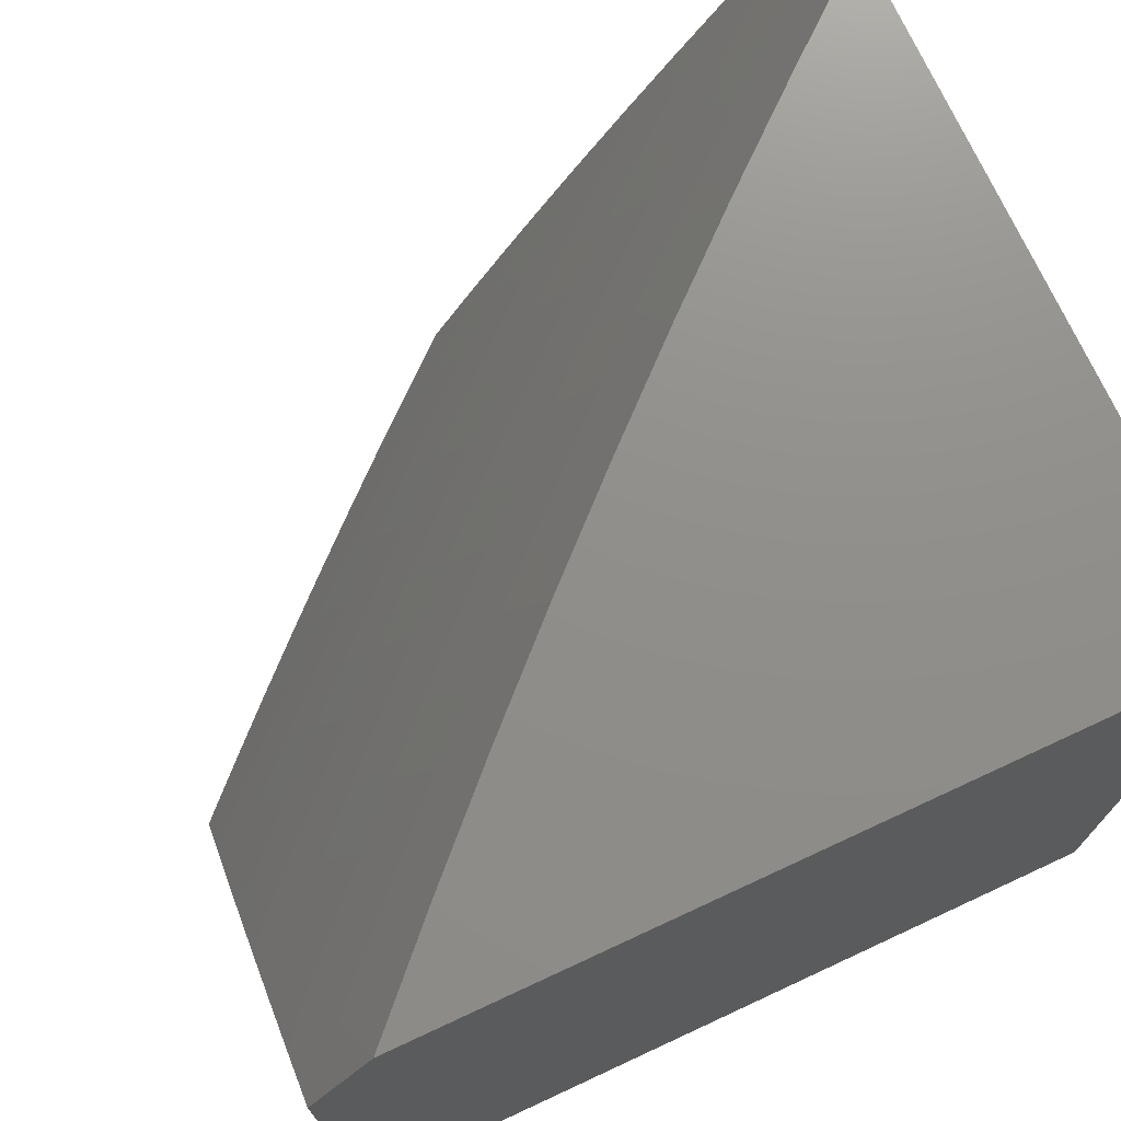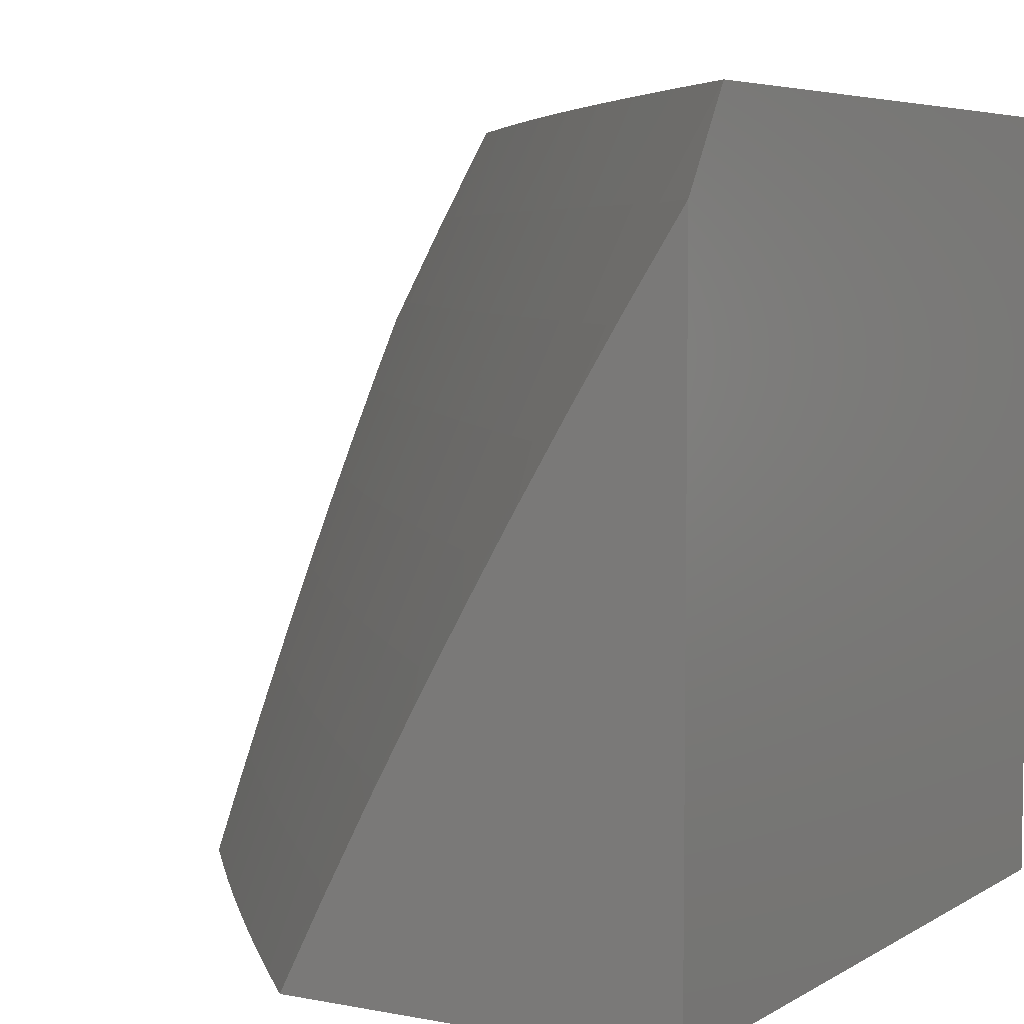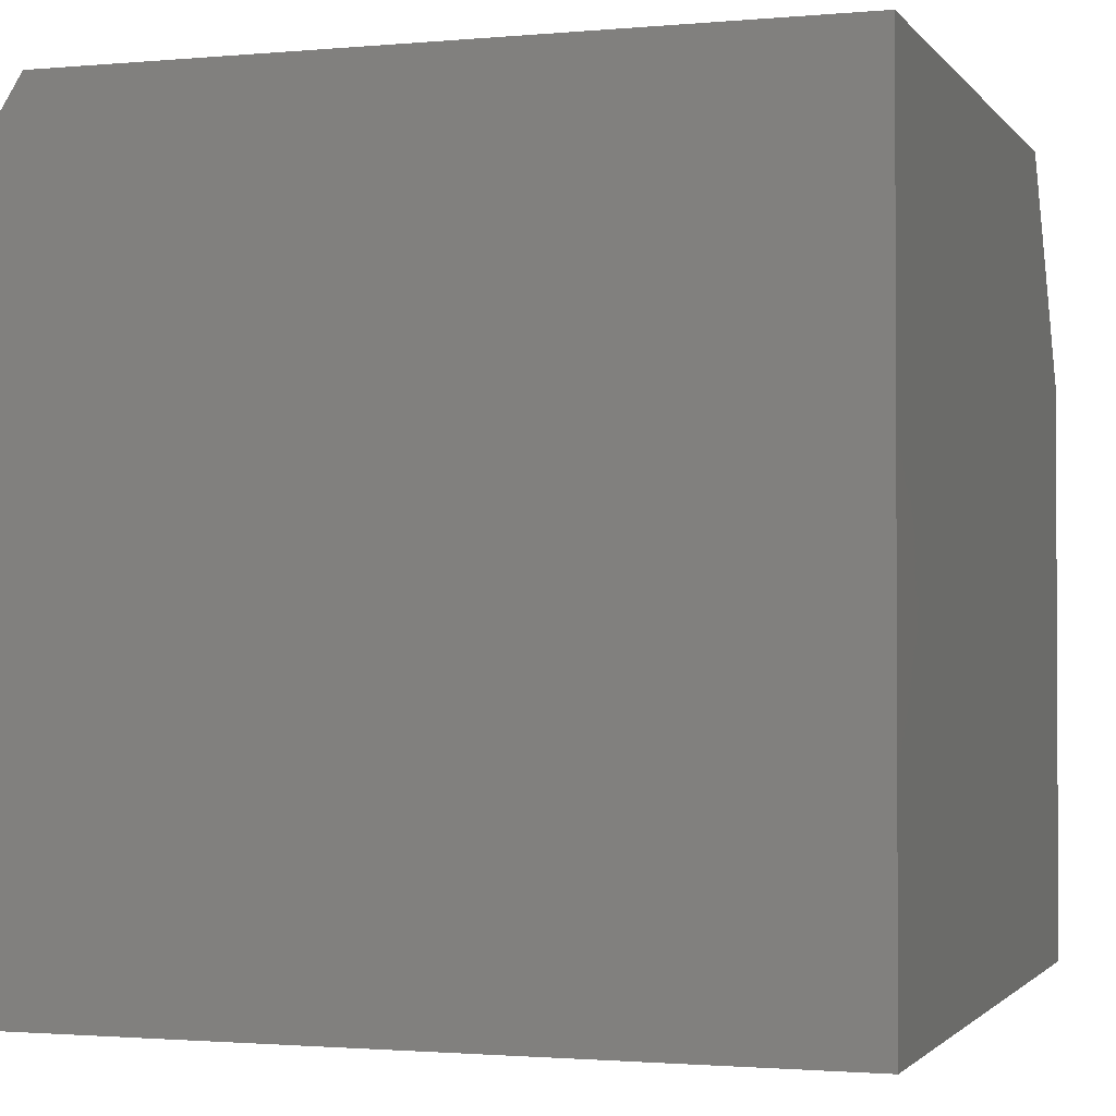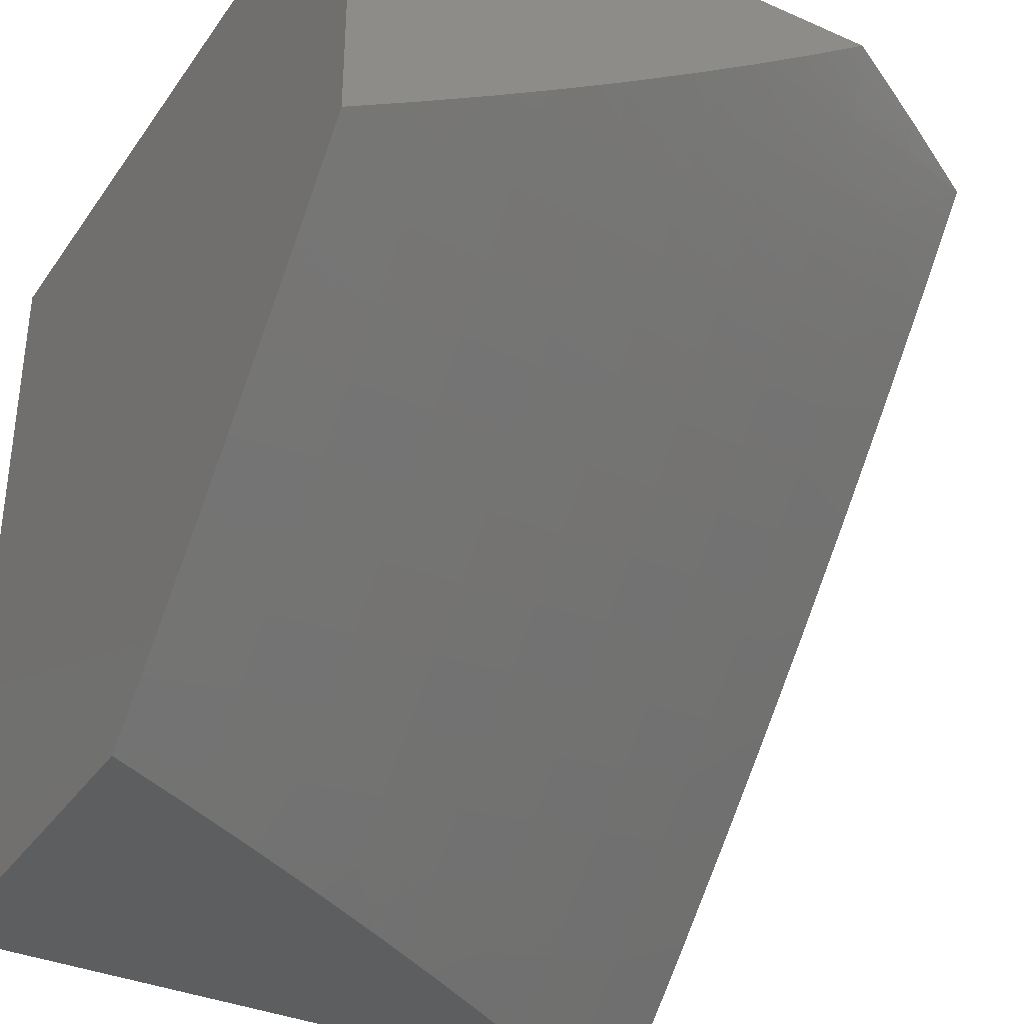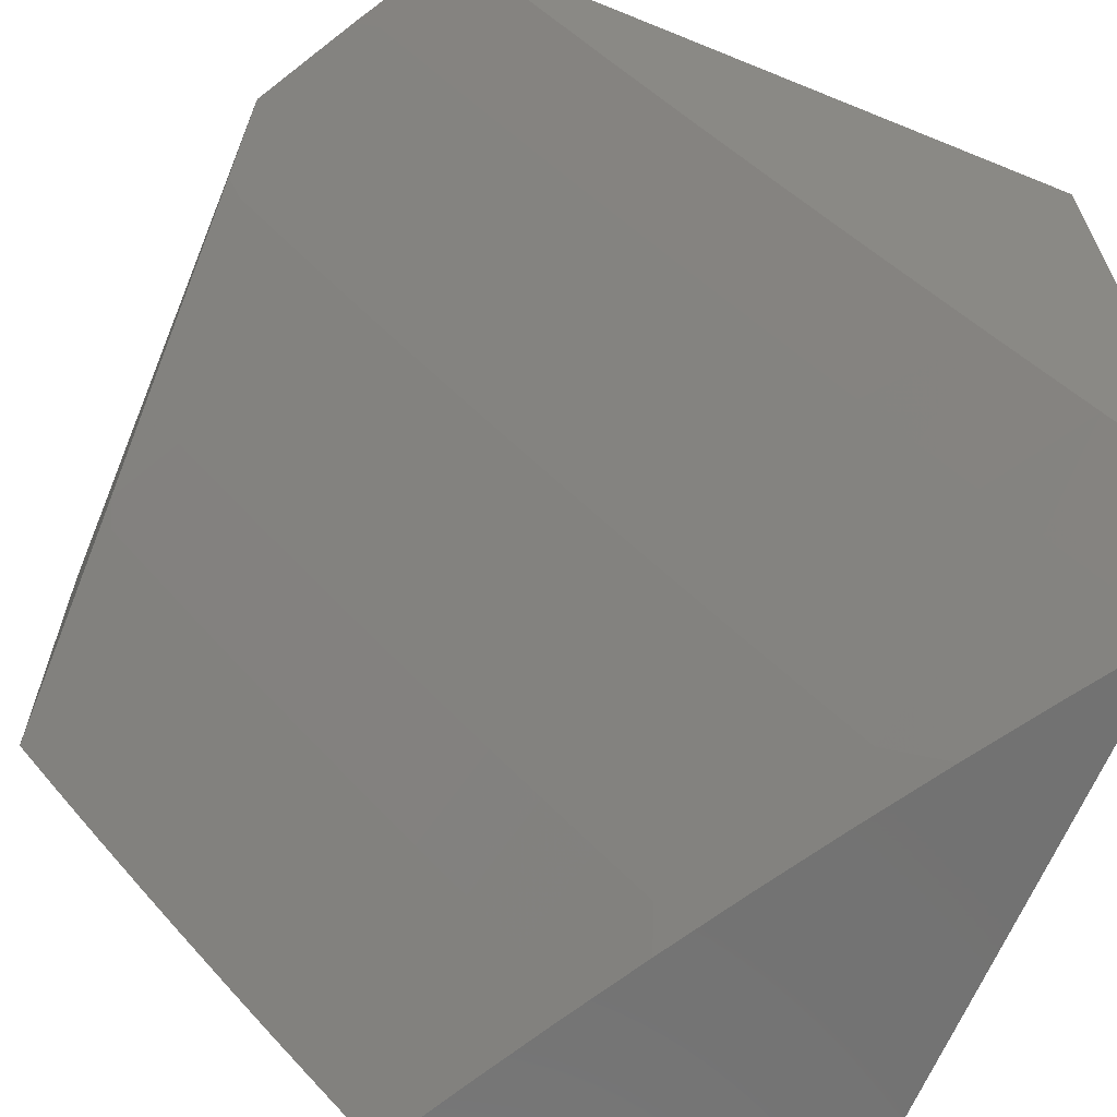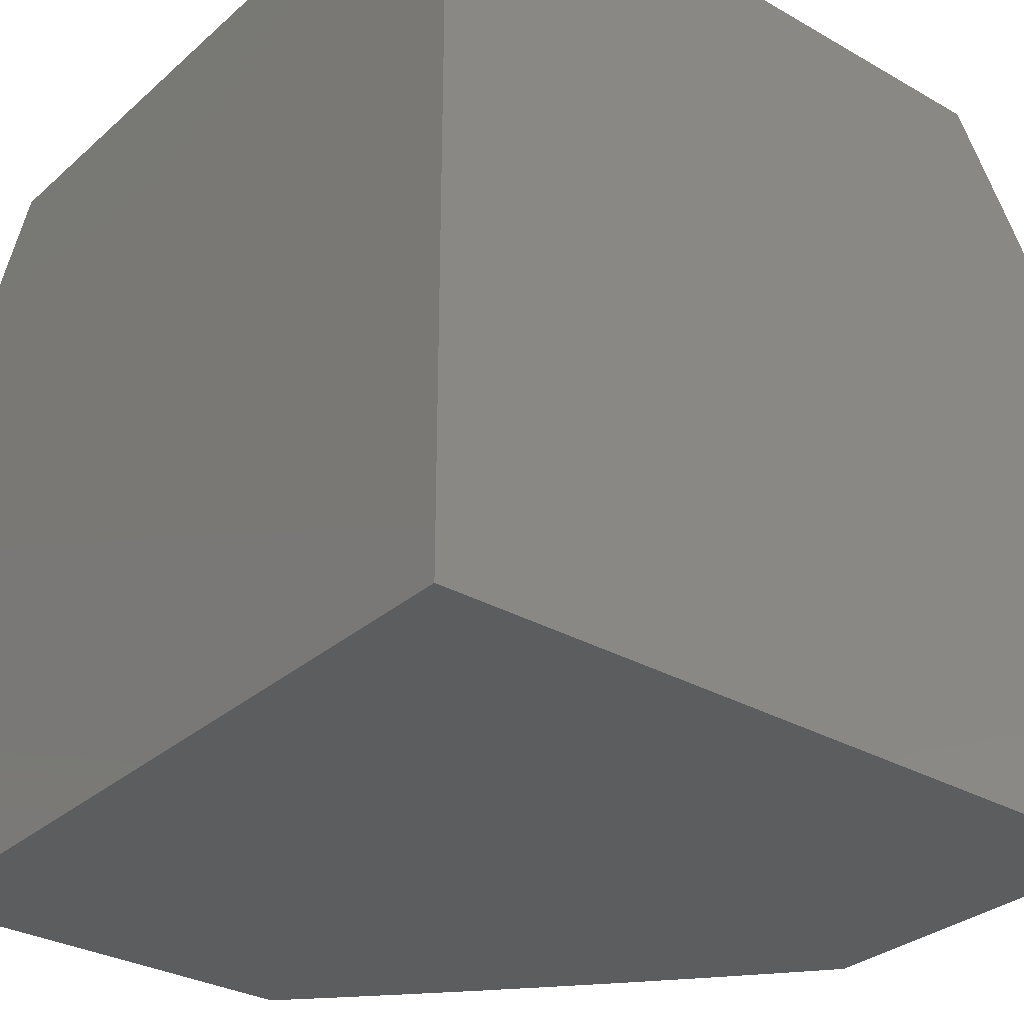
<metadata>
{"format":"stl","ext":"stl","renderer":"f3d","projection":"perspective","resolution":1024,"background":"white","views":[{"elev":73.2,"azim":65.1,"up":"+Z"},{"elev":5.6,"azim":30.7,"up":"+Z"},{"elev":-1.6,"azim":108.3,"up":"+Z"},{"elev":-35.1,"azim":-120.2,"up":"+Y"},{"elev":-64.3,"azim":-22.3,"up":"+Y"},{"elev":-31.0,"azim":140.9,"up":"+Z"}]}
</metadata>
<code>
# stl→obj: 127 verts, 250 faces
v -7.94 -6.526 4
v -7.906 -6.494 4.126
v -8 -6.456 4
v -7.965 -6.426 4.126
v -8 -6.403 4.093
v -8 -6.349 4.186
v -7.928 -6.396 4.252
v -7.986 -6.326 4.252
v -7.89 -6.365 4.378
v -7.947 -6.296 4.378
v -7.85 -6.333 4.503
v -7.907 -6.264 4.503
v -7.809 -6.3 4.628
v -7.866 -6.232 4.628
v -7.768 -6.266 4.752
v -7.824 -6.198 4.752
v -7.724 -6.231 4.876
v -7.781 -6.164 4.876
v -7.742 -6.121 5
v -7.836 -6.096 4.876
v -7.841 -6 5
v -7.892 -6.028 4.876
v -7.922 -6 4.863
v -7.936 -6.062 4.752
v -8 -6 4.724
v -8 -6.061 4.637
v -7.847 -6.563 4.126
v -7.88 -6.595 4
v -7.787 -6.631 4.126
v -7.819 -6.664 4
v -7.726 -6.698 4.126
v -7.758 -6.732 4
v -7.665 -6.765 4.126
v -7.695 -6.8 4
v -7.603 -6.832 4.126
v -7.633 -6.867 4
v -7.54 -6.898 4.126
v -7.569 -6.934 4
v -7.477 -6.963 4.126
v -7.505 -7 4
v -7.448 -7 4.113
v -7.389 -7 4.225
v -7.442 -6.931 4.252
v -7.505 -6.865 4.252
v -7.568 -6.8 4.252
v -7.629 -6.734 4.252
v -7.69 -6.667 4.252
v -7.751 -6.6 4.252
v -7.81 -6.532 4.252
v -7.869 -6.464 4.252
v -7.379 -6.995 4.252
v -7.328 -7 4.336
v -7.343 -6.961 4.378
v -7.265 -7 4.447
v -7.307 -6.926 4.503
v -7.243 -6.99 4.503
v -7.206 -6.953 4.628
v -7.201 -7 4.556
v -7.136 -7 4.665
v -7.069 -7 4.772
v -7.104 -6.978 4.752
v -7.167 -6.916 4.752
v -7.269 -6.89 4.628
v -7.369 -6.863 4.503
v -7.407 -6.897 4.378
v -7.469 -6.832 4.378
v -7.064 -6.94 4.876
v -7 -7 4.879
v -7 -6.923 5
v -7.127 -6.878 4.876
v -7.111 -6.813 5
v -7.19 -6.815 4.876
v -7.221 -6.702 5
v -7.251 -6.753 4.876
v -7.313 -6.689 4.876
v -7.353 -6.727 4.752
v -7.414 -6.662 4.752
v -7.454 -6.698 4.628
v -7.515 -6.633 4.628
v -7.554 -6.668 4.503
v -7.615 -6.602 4.503
v -7.653 -6.635 4.378
v -7.713 -6.568 4.378
v -7.329 -6.589 5
v -7.373 -6.625 4.876
v -7.475 -6.598 4.752
v -7.575 -6.567 4.628
v -7.675 -6.535 4.503
v -7.773 -6.501 4.378
v -7.433 -6.561 4.876
v -7.435 -6.475 5
v -7.493 -6.496 4.876
v -7.552 -6.431 4.876
v -7.594 -6.466 4.752
v -7.652 -6.4 4.752
v -7.694 -6.435 4.628
v -7.752 -6.368 4.628
v -7.792 -6.401 4.503
v -7.539 -6.359 5
v -7.61 -6.365 4.876
v -7.71 -6.333 4.752
v -7.642 -6.241 5
v -7.667 -6.298 4.876
v -7.978 -6.094 4.628
v -8 -6.121 4.548
v -7.923 -6.163 4.628
v -7.964 -6.196 4.503
v -8 -6.18 4.459
v -8 -6.237 4.368
v -8 -6.294 4.277
v -7.831 -6.433 4.378
v -7.734 -6.468 4.503
v -7.635 -6.501 4.628
v -7.535 -6.532 4.752
v -7.592 -6.701 4.378
v -7.531 -6.767 4.378
v -7.493 -6.733 4.503
v -7.393 -6.763 4.628
v -7.292 -6.79 4.752
v -7.432 -6.798 4.503
v -7.331 -6.827 4.628
v -7.23 -6.853 4.752
v -7.88 -6.13 4.752
v -7 -6 5
v -7 -6 4
v -7 -7 4
v -8 -6 4
f 1 2 3
f 3 2 4
f 3 4 5
f 5 4 6
f 6 4 7
f 6 7 8
f 8 7 9
f 8 9 10
f 10 9 11
f 10 11 12
f 12 11 13
f 12 13 14
f 14 13 15
f 14 15 16
f 16 15 17
f 16 17 18
f 18 17 19
f 18 19 20
f 20 19 21
f 20 21 22
f 22 21 23
f 22 23 24
f 24 23 25
f 24 25 26
f 2 1 27
f 27 1 28
f 27 28 29
f 29 28 30
f 29 30 31
f 31 30 32
f 31 32 33
f 33 32 34
f 33 34 35
f 35 34 36
f 35 36 37
f 37 36 38
f 37 38 39
f 39 38 40
f 39 40 41
f 41 42 39
f 39 42 43
f 39 43 37
f 37 43 44
f 37 44 35
f 35 44 45
f 35 45 33
f 33 45 46
f 33 46 31
f 31 46 47
f 31 47 29
f 29 47 48
f 29 48 27
f 27 48 49
f 27 49 2
f 2 49 50
f 2 50 4
f 4 50 7
f 43 42 51
f 51 42 52
f 51 52 53
f 53 52 54
f 53 54 55
f 55 54 56
f 55 56 57
f 57 56 58
f 57 58 59
f 54 58 56
f 60 61 59
f 59 61 62
f 59 62 57
f 57 62 63
f 57 63 55
f 55 63 64
f 55 64 65
f 65 64 66
f 65 66 44
f 44 66 45
f 61 60 67
f 67 60 68
f 67 68 69
f 67 69 70
f 70 69 71
f 70 71 72
f 72 71 73
f 72 73 74
f 74 73 75
f 74 75 76
f 76 75 77
f 76 77 78
f 78 77 79
f 78 79 80
f 80 79 81
f 80 81 82
f 82 81 83
f 82 83 48
f 48 83 49
f 73 84 75
f 75 84 85
f 75 85 77
f 77 85 86
f 77 86 79
f 79 86 87
f 79 87 81
f 81 87 88
f 81 88 83
f 83 88 89
f 83 89 49
f 49 89 50
f 85 84 90
f 90 84 91
f 90 91 92
f 92 91 93
f 92 93 94
f 94 93 95
f 94 95 96
f 96 95 97
f 96 97 98
f 98 97 11
f 98 11 9
f 91 99 93
f 93 99 100
f 93 100 95
f 95 100 101
f 95 101 97
f 97 101 13
f 97 13 11
f 99 102 100
f 100 102 103
f 100 103 101
f 101 103 15
f 101 15 13
f 103 102 17
f 17 102 19
f 24 26 104
f 104 26 105
f 104 105 106
f 106 105 107
f 106 107 14
f 14 107 12
f 105 108 107
f 107 108 109
f 107 109 10
f 10 109 110
f 10 110 8
f 8 110 6
f 9 7 111
f 111 7 50
f 111 50 89
f 9 111 98
f 98 111 112
f 98 112 96
f 96 112 113
f 96 113 94
f 94 113 114
f 94 114 92
f 92 114 90
f 112 111 89
f 17 15 103
f 113 112 88
f 88 112 89
f 82 48 47
f 114 113 87
f 87 113 88
f 82 47 115
f 115 47 46
f 115 46 116
f 116 46 45
f 116 45 66
f 90 114 86
f 86 114 87
f 82 115 80
f 80 115 117
f 80 117 78
f 78 117 118
f 78 118 76
f 76 118 119
f 76 119 74
f 74 119 72
f 117 115 116
f 85 90 86
f 117 116 120
f 120 116 66
f 120 66 64
f 65 44 43
f 117 120 118
f 118 120 121
f 118 121 119
f 119 121 122
f 119 122 72
f 72 122 70
f 121 120 64
f 51 53 43
f 43 53 65
f 53 55 65
f 122 121 63
f 63 121 64
f 70 122 62
f 62 122 63
f 67 70 62
f 61 67 62
f 16 18 123
f 123 18 20
f 123 20 24
f 24 20 22
f 14 16 106
f 106 16 123
f 106 123 104
f 104 123 24
f 10 12 107
f 69 68 124
f 124 68 125
f 125 68 126
f 68 60 126
f 126 60 59
f 126 59 58
f 58 54 126
f 126 54 52
f 126 52 42
f 42 41 126
f 126 41 40
f 40 38 126
f 126 38 36
f 126 36 125
f 125 36 34
f 125 34 32
f 32 30 125
f 125 30 28
f 125 28 1
f 3 127 1
f 1 127 125
f 21 19 124
f 124 19 102
f 124 102 99
f 99 91 124
f 124 91 84
f 124 84 73
f 73 71 124
f 124 71 69
f 3 5 127
f 127 5 6
f 127 6 110
f 110 109 127
f 127 109 108
f 127 108 105
f 105 26 127
f 127 26 25
f 127 25 125
f 125 25 23
f 125 23 124
f 124 23 21

</code>
